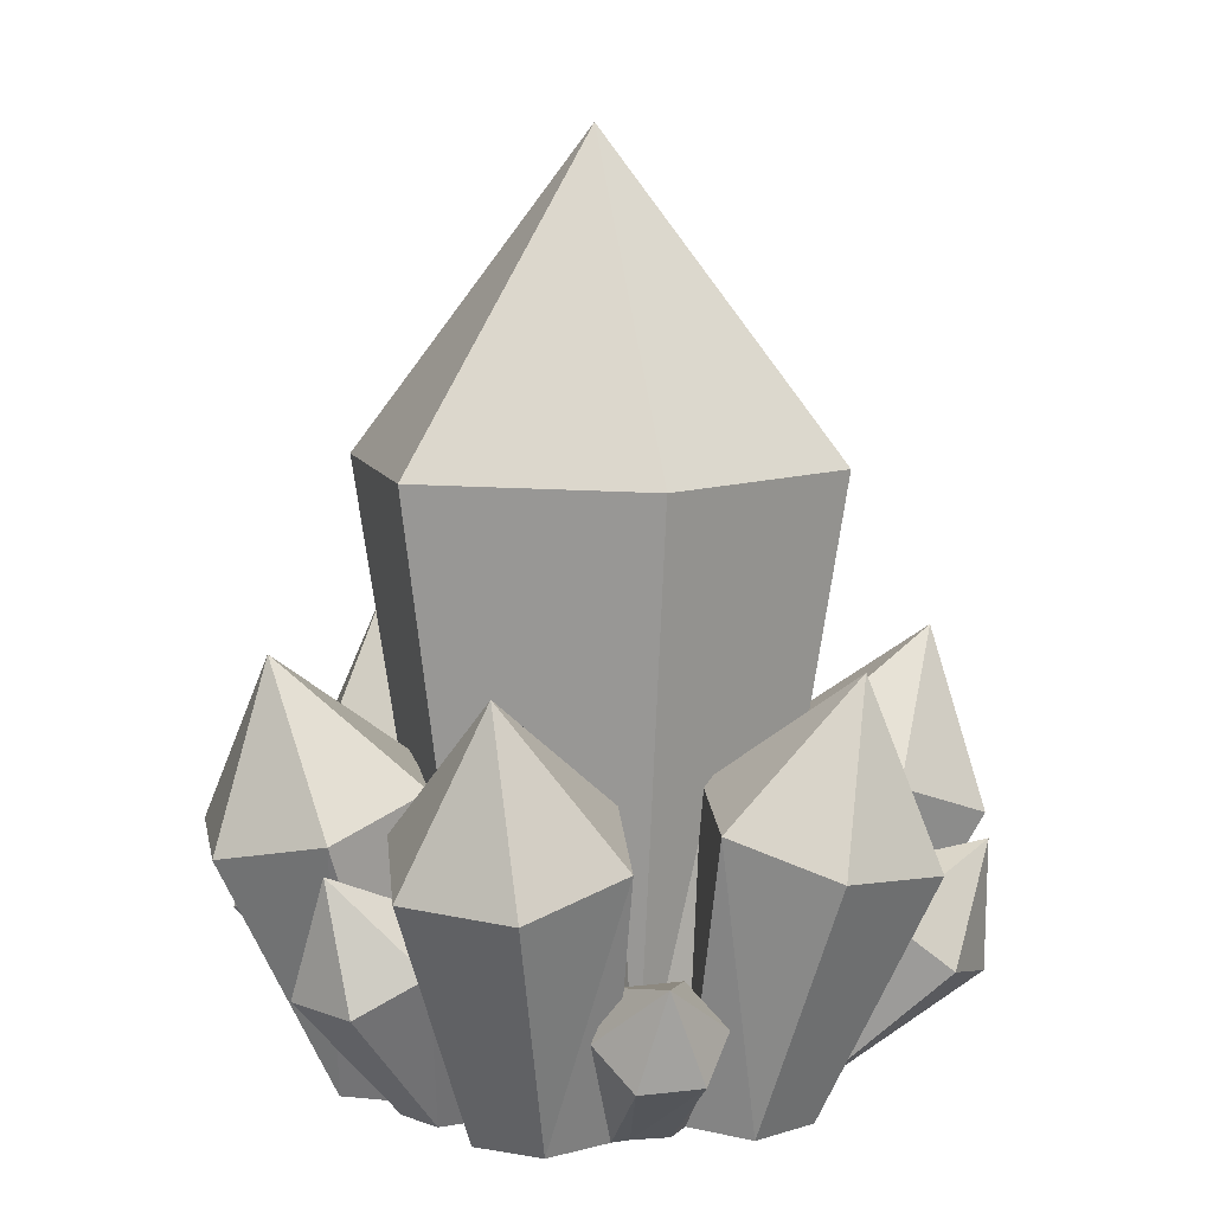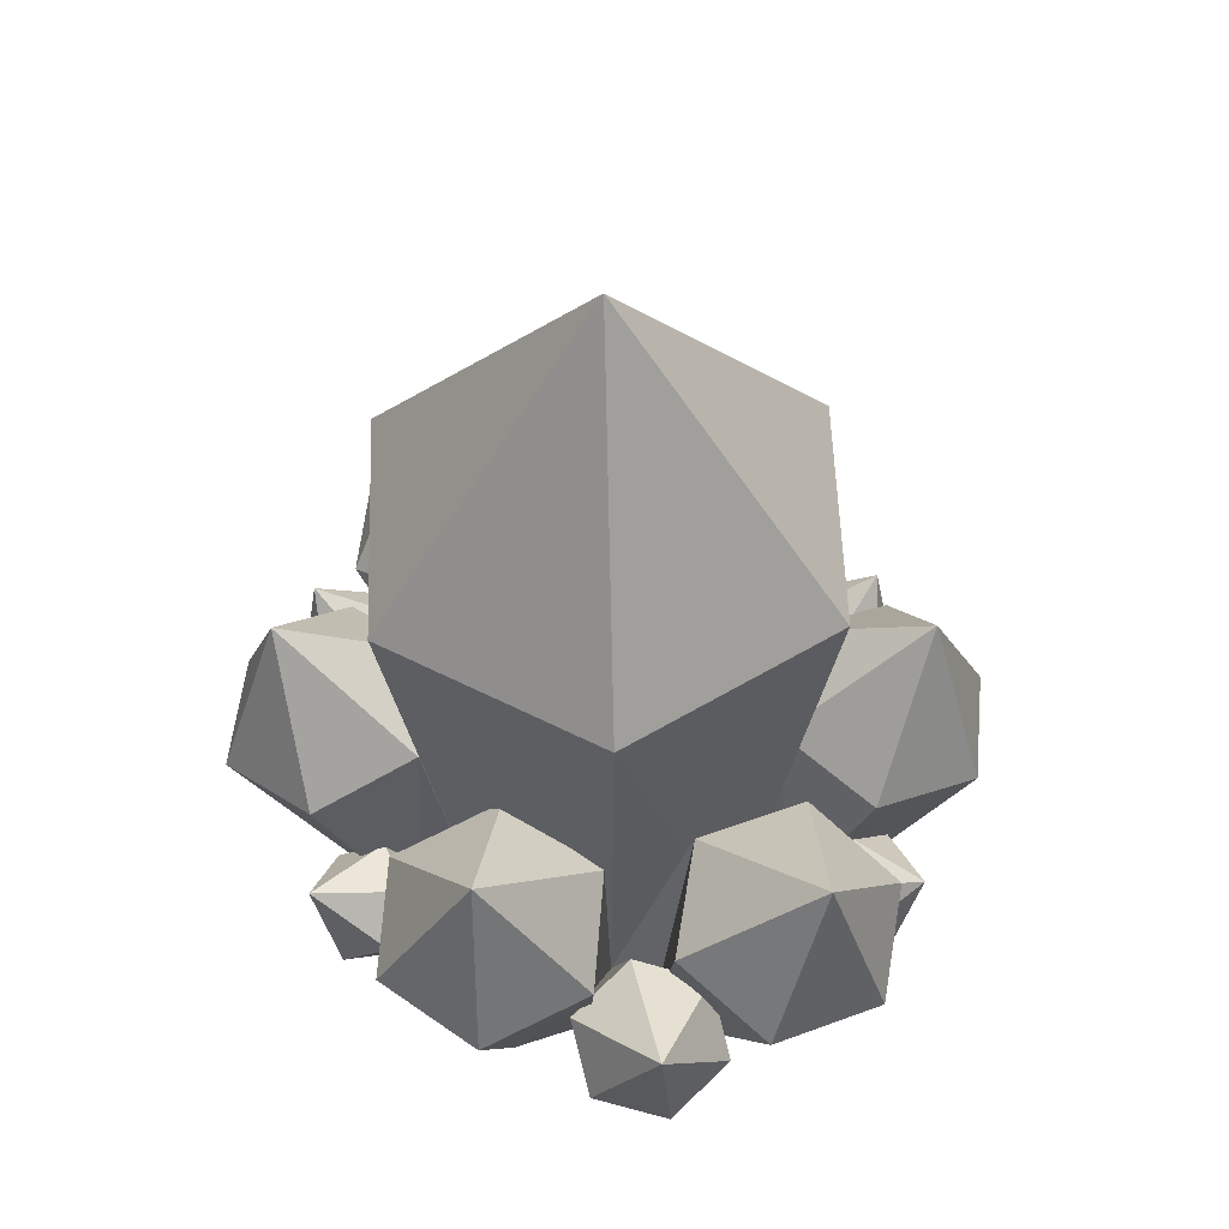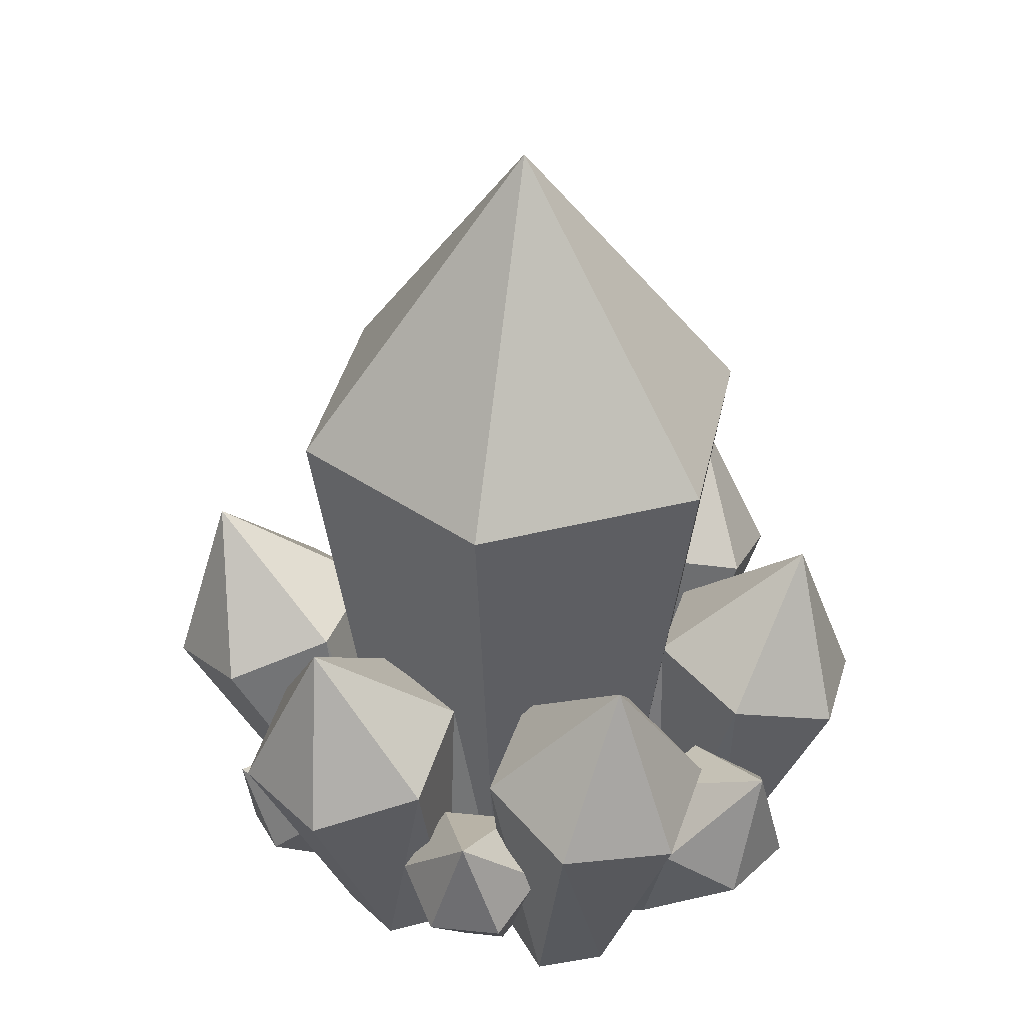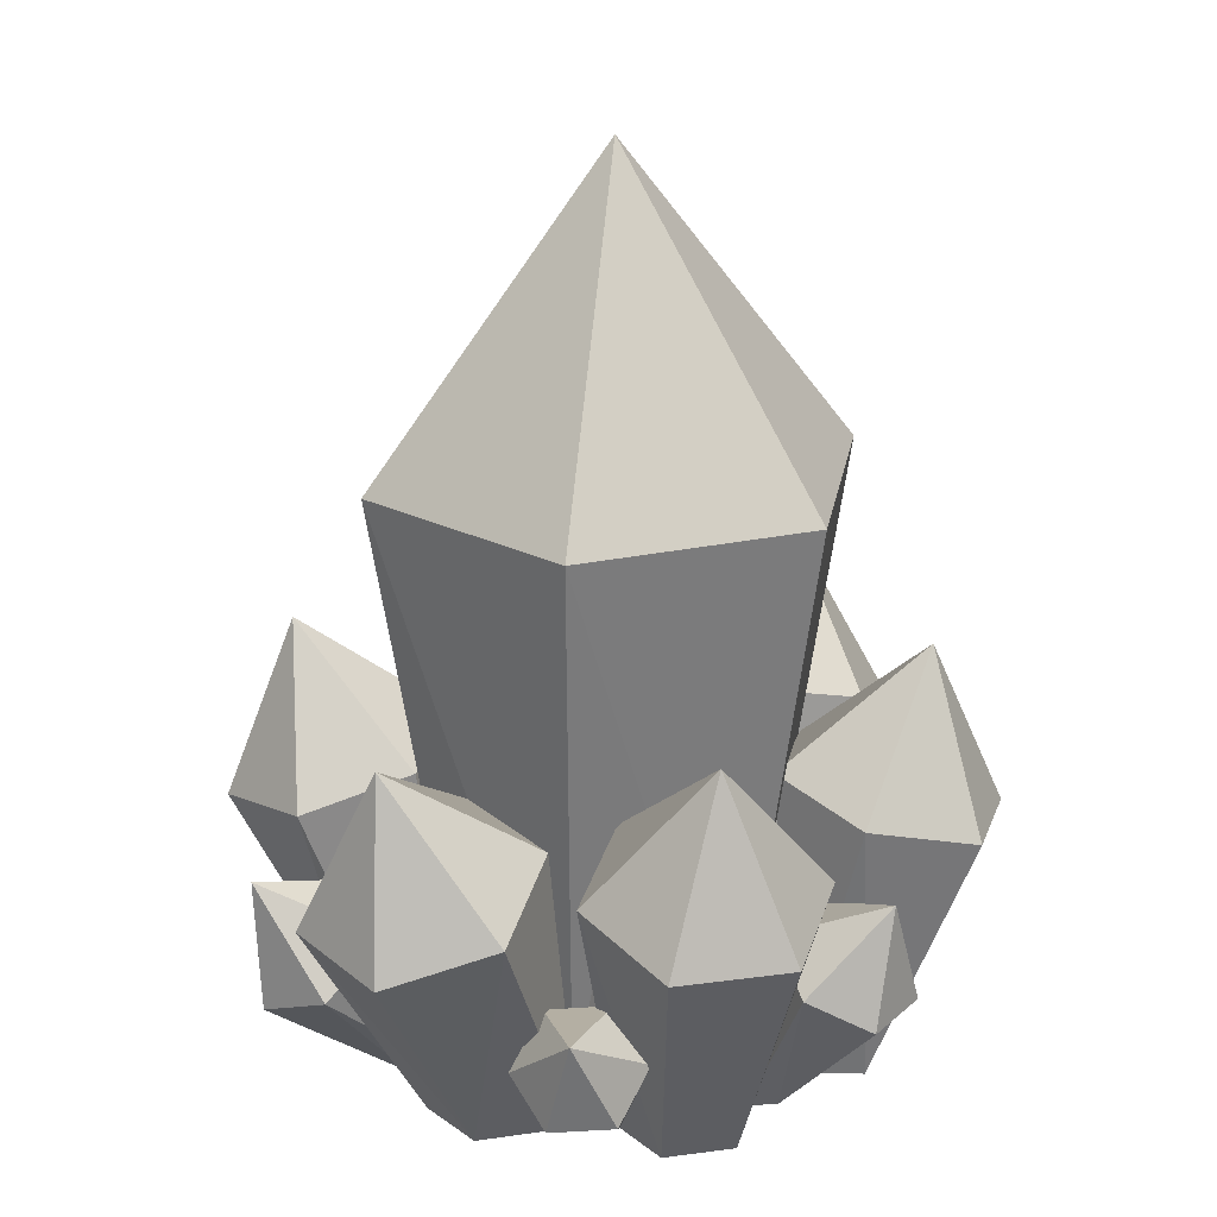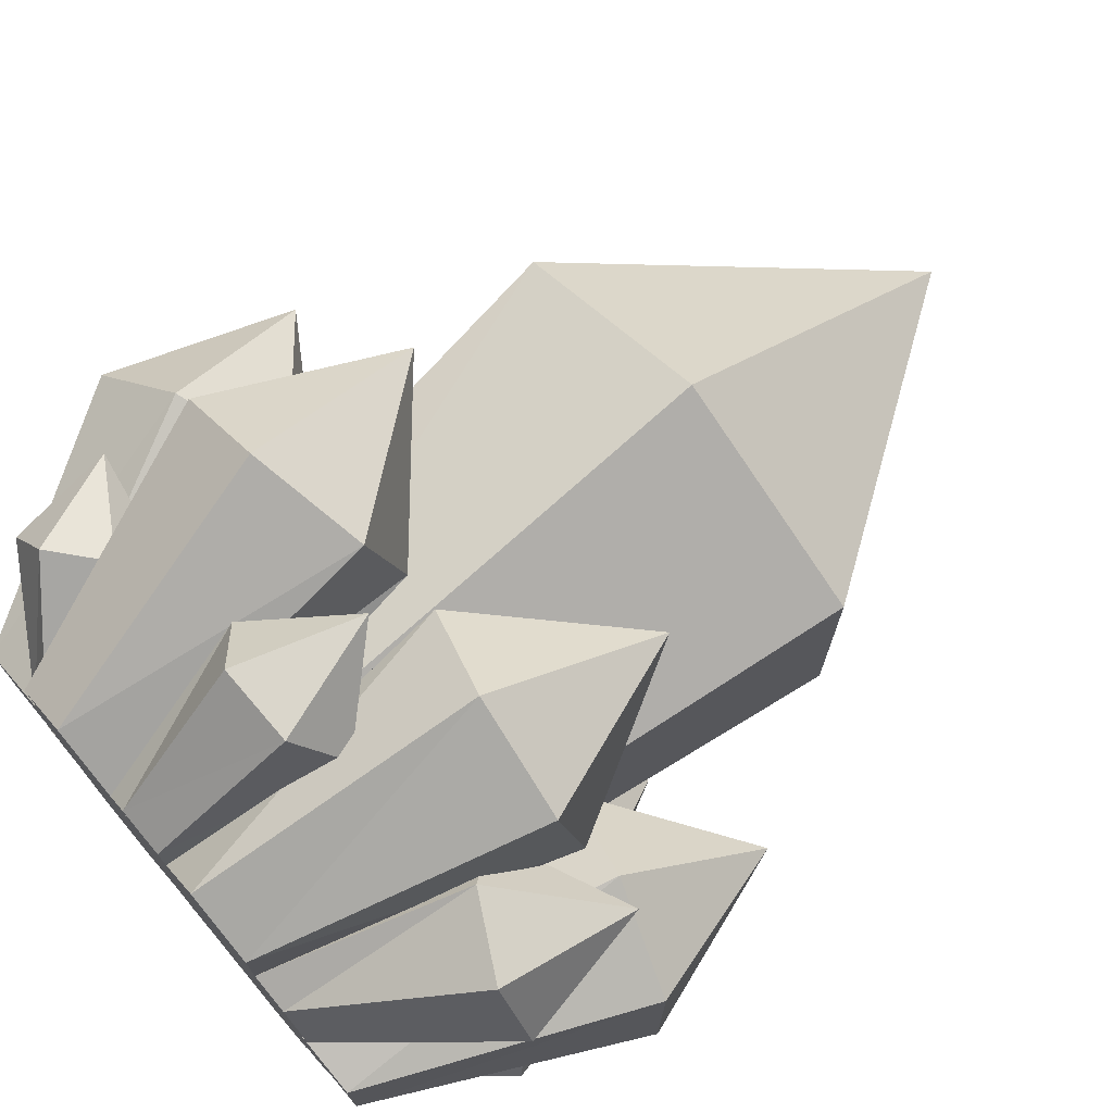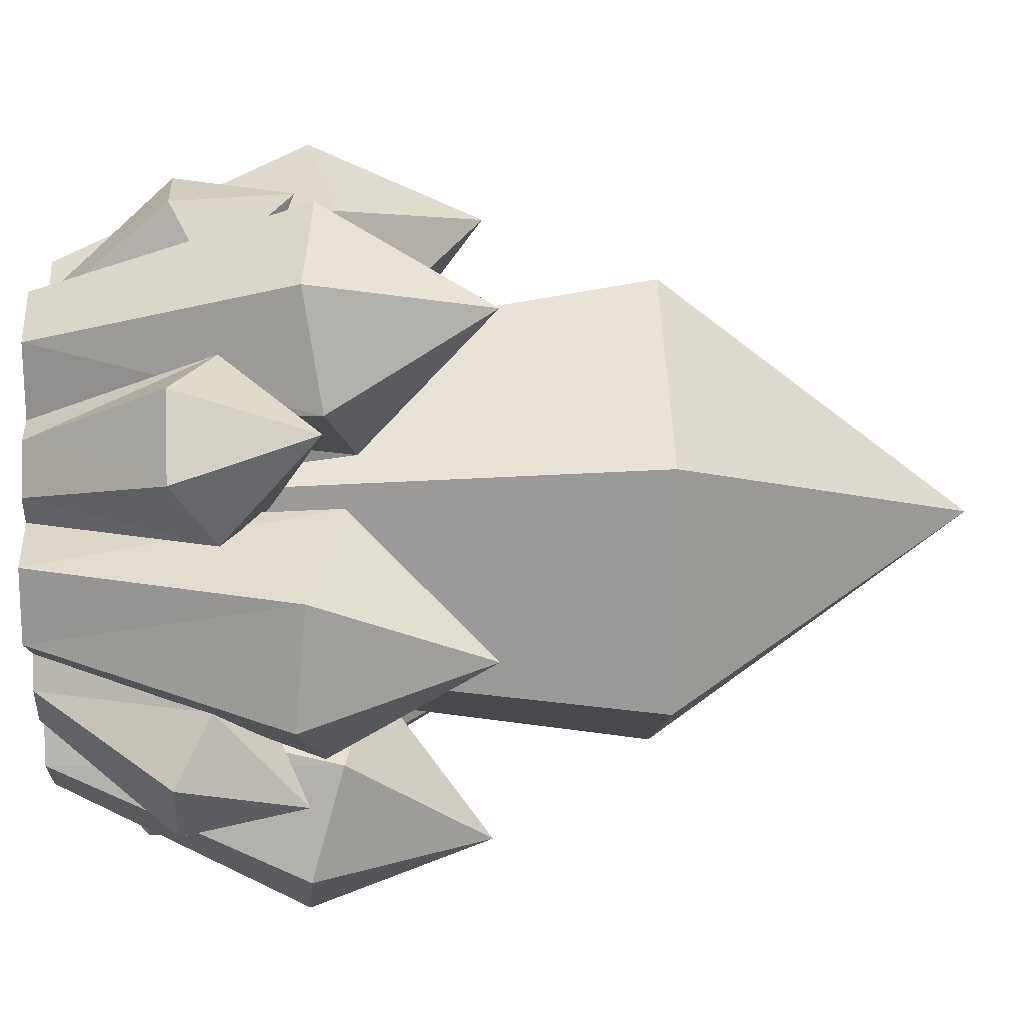
<metadata>
{"format":"obj","ext":"obj","renderer":"f3d","projection":"perspective","resolution":1024,"background":"white","views":[{"elev":9.7,"azim":165.0,"up":"+Y"},{"elev":56.3,"azim":-122.0,"up":"+Y"},{"elev":37.3,"azim":11.8,"up":"+Y"},{"elev":23.6,"azim":-49.9,"up":"+Y"},{"elev":73.5,"azim":50.0,"up":"+Z"},{"elev":19.8,"azim":87.3,"up":"+Z"}]}
</metadata>
<code>
o Crystal_Cube
v 0.5 0.003207 0.3383
v 0.5 0.6437 0.2368
v 0.64 0.003207 0.4192
v 0.7279 0.6437 0.3684
v 0.64 0.003207 0.5808
v 0.7279 0.6437 0.6316
v 0.5 0.003207 0.6617
v 0.5 0.6437 0.7632
v 0.3479 0.003207 0.5711
v 0.2721 0.6437 0.6316
v 0.36 0.003207 0.4192
v 0.2721 0.6437 0.3684
v 0.5 0.9828 0.5
v 0.6576 0.003207 0.3688
v 0.7212 0.185 0.2747
v 0.6969 0.003207 0.3627
v 0.797 0.1472 0.2774
v 0.7248 0.003207 0.4066
v 0.8424 0.1483 0.3489
v 0.7095 0.003207 0.4407
v 0.812 0.1872 0.4178
v 0.7362 0.225 0.4151
v 0.6908 0.2239 0.3436
v 0.8141 0.2792 0.3147
v 0.6153 0.003207 0.252
v 0.6688 0.2711 0.1271
v 0.6763 0.003207 0.3017
v 0.7681 0.2769 0.2079
v 0.7496 0.3122 0.3297
v 0.6318 0.3417 0.3707
v 0.5325 0.3359 0.2899
v 0.5429 0.003207 0.2772
v 0.551 0.3006 0.1681
v 0.6752 0.4641 0.207
v 0.4059 0.003207 0.2456
v 0.3548 0.2856 0.1356
v 0.4603 0.003207 0.3013
v 0.4535 0.3205 0.2095
v 0.4353 0.3431 0.3343
v 0.3183 0.3307 0.3853
v 0.3149 0.003207 0.3607
v 0.2196 0.2958 0.3114
v 0.334 0.003207 0.2769
v 0.2379 0.2732 0.1866
v 0.3053 0.4668 0.2272
v 0.3039 0.003207 0.443
v 0.2025 0.309 0.397
v 0.2945 0.3432 0.4795
v 0.274 0.3342 0.6056
v 0.3094 0.003207 0.6112
v 0.1616 0.291 0.6494
v 0.2223 0.003207 0.5474
v 0.06965 0.2568 0.567
v 0.2349 0.003207 0.4699
v 0.09011 0.2658 0.4408
v 0.1233 0.4543 0.5247
v 0.3562 0.3386 0.6248
v 0.458 0.3387 0.7027
v 0.4512 0.003207 0.7194
v 0.444 0.309 0.8265
v 0.3842 0.003207 0.7593
v 0.3282 0.279 0.8725
v 0.3216 0.003207 0.7115
v 0.2264 0.2788 0.7947
v 0.3356 0.003207 0.6453
v 0.2404 0.3086 0.6708
v 0.315 0.4678 0.7838
v 0.6563 0.3302 0.6271
v 0.6504 0.003207 0.6666
v 0.7569 0.3004 0.7007
v 0.6508 0.003207 0.7471
v 0.7409 0.2816 0.8265
v 0.5792 0.003207 0.7792
v 0.6244 0.2927 0.8787
v 0.532 0.003207 0.7176
v 0.5238 0.3226 0.8051
v 0.5398 0.3413 0.6793
v 0.6679 0.4719 0.7803
v 0.8021 0.2952 0.3617
v 0.7755 0.003207 0.4776
v 0.9041 0.2708 0.4353
v 0.7702 0.003207 0.5558
v 0.8956 0.2826 0.5626
v 0.6993 0.003207 0.5763
v 0.785 0.3189 0.6163
v 0.683 0.3433 0.5427
v 0.6916 0.3315 0.4153
v 0.8398 0.4651 0.4774
v 0.1841 0.1447 0.2838
v 0.2511 0.1986 0.3011
v 0.2611 0.2316 0.3816
v 0.2041 0.2108 0.4449
v 0.1372 0.1569 0.4276
v 0.272 0.003207 0.4066
v 0.1272 0.1239 0.3471
v 0.1302 0.2663 0.336
v 0.482 0.003207 0.2764
v 0.4842 0.09554 0.1522
v 0.5231 0.003207 0.2799
v 0.5511 0.09256 0.1578
v 0.5825 0.1298 0.204
v 0.5472 0.17 0.2445
v 0.4804 0.173 0.2388
v 0.4489 0.1357 0.1927
v 0.5234 0.1972 0.1411
v 0.1984 0.1257 0.6177
v 0.2517 0.1717 0.6159
v 0.2943 0.1783 0.6715
v 0.2838 0.139 0.7289
v 0.2305 0.09301 0.7307
v 0.1878 0.08638 0.6751
v 0.1868 0.1965 0.7073
v 0.4559 0.2152 0.7476
v 0.5369 0.2165 0.7423
v 0.5819 0.1808 0.7997
v 0.5244 0.003207 0.7398
v 0.5458 0.1439 0.8624
v 0.4747 0.003207 0.7431
v 0.4648 0.1426 0.8677
v 0.4199 0.1783 0.8103
v 0.5031 0.2691 0.859
v 0.7371 0.244 0.5999
v 0.8189 0.2005 0.5925
v 0.7186 0.003207 0.6089
v 0.8551 0.1566 0.6661
v 0.6905 0.003207 0.6587
v 0.8094 0.1563 0.7471
v 0.7276 0.1998 0.7545
v 0.6914 0.2436 0.6809
v 0.8297 0.3007 0.7057
f 1 4 3
f 4 5 3
f 6 7 5
f 7 10 9
f 12 10 13
f 9 12 11
f 11 2 1
f 3 7 11
f 4 2 13
f 8 6 13
f 2 12 13
f 10 8 13
f 6 4 13
f 15 16 14
f 16 19 18
f 18 21 20
f 20 22 3
f 23 22 24
f 3 22 23
f 23 14 3
f 18 20 3
f 17 15 24
f 21 19 24
f 15 23 24
f 22 21 24
f 19 17 24
f 25 28 27
f 27 29 14
f 14 30 3
f 30 1 3
f 33 31 34
f 31 32 1
f 33 25 32
f 32 14 1
f 28 26 34
f 30 29 34
f 26 33 34
f 31 30 34
f 29 28 34
f 35 38 37
f 37 39 1
f 39 11 1
f 40 41 11
f 44 42 45
f 42 43 41
f 43 36 35
f 41 43 37
f 38 36 45
f 40 39 45
f 36 44 45
f 42 40 45
f 39 38 45
f 46 48 11
f 48 9 11
f 49 50 9
f 51 52 50
f 55 53 56
f 52 55 54
f 54 47 46
f 54 46 9
f 48 47 56
f 51 49 56
f 47 55 56
f 53 51 56
f 49 48 56
f 57 7 9
f 58 59 7
f 60 61 59
f 62 63 61
f 66 64 67
f 63 66 65
f 65 57 9
f 61 63 65
f 58 57 67
f 62 60 67
f 57 66 67
f 64 62 67
f 60 58 67
f 68 69 5
f 70 71 69
f 71 74 73
f 73 76 75
f 77 76 78
f 75 77 7
f 7 68 5
f 75 7 69
f 70 68 78
f 74 72 78
f 68 77 78
f 76 74 78
f 72 70 78
f 79 80 20
f 80 83 82
f 82 85 84
f 84 86 5
f 87 86 88
f 86 3 5
f 87 20 3
f 84 5 20
f 81 79 88
f 85 83 88
f 79 87 88
f 86 85 88
f 83 81 88
f 41 90 11
f 11 90 91
f 11 91 92
f 92 46 11
f 95 93 96
f 93 94 46
f 94 89 41
f 41 46 94
f 90 89 96
f 92 91 96
f 89 95 96
f 93 92 96
f 91 90 96
f 98 99 97
f 100 32 99
f 32 102 1
f 1 102 103
f 104 103 105
f 103 37 1
f 104 97 37
f 99 32 1
f 100 98 105
f 102 101 105
f 98 104 105
f 103 102 105
f 101 100 105
f 9 106 107
f 9 107 108
f 108 65 9
f 65 109 110
f 111 110 112
f 110 50 65
f 50 106 9
f 9 65 50
f 107 106 112
f 109 108 112
f 106 111 112
f 110 109 112
f 108 107 112
f 7 113 114
f 114 75 7
f 115 116 75
f 117 118 116
f 120 119 121
f 118 120 59
f 59 113 7
f 75 116 118
f 114 113 121
f 117 115 121
f 113 120 121
f 119 117 121
f 115 114 121
f 122 84 5
f 123 124 84
f 125 126 124
f 126 128 69
f 129 128 130
f 69 129 5
f 5 129 122
f 126 5 124
f 123 122 130
f 127 125 130
f 122 129 130
f 128 127 130
f 125 123 130
f 1 2 4
f 4 6 5
f 6 8 7
f 7 8 10
f 9 10 12
f 11 12 2
f 11 1 3
f 3 5 7
f 7 9 11
f 15 17 16
f 16 17 19
f 18 19 21
f 20 21 22
f 23 15 14
f 3 14 18
f 14 16 18
f 25 26 28
f 27 28 29
f 14 29 30
f 30 31 1
f 31 33 32
f 33 26 25
f 32 25 14
f 25 27 14
f 14 3 1
f 35 36 38
f 37 38 39
f 39 40 11
f 40 42 41
f 42 44 43
f 43 44 36
f 43 35 37
f 37 1 11
f 11 41 37
f 46 47 48
f 48 49 9
f 49 51 50
f 51 53 52
f 52 53 55
f 54 55 47
f 46 11 9
f 9 50 52
f 52 54 9
f 57 58 7
f 58 60 59
f 60 62 61
f 62 64 63
f 63 64 66
f 65 66 57
f 65 9 7
f 7 59 65
f 59 61 65
f 68 70 69
f 70 72 71
f 71 72 74
f 73 74 76
f 75 76 77
f 7 77 68
f 7 5 69
f 69 71 75
f 71 73 75
f 79 81 80
f 80 81 83
f 82 83 85
f 84 85 86
f 86 87 3
f 87 79 20
f 3 20 5
f 20 80 84
f 80 82 84
f 41 89 90
f 92 93 46
f 93 95 94
f 94 95 89
f 41 11 46
f 98 100 99
f 100 101 32
f 32 101 102
f 103 104 37
f 104 98 97
f 37 97 1
f 97 99 1
f 108 109 65
f 110 111 50
f 50 111 106
f 114 115 75
f 115 117 116
f 117 119 118
f 118 119 120
f 59 120 113
f 59 7 118
f 7 75 118
f 122 123 84
f 123 125 124
f 125 127 126
f 126 127 128
f 69 128 129
f 69 5 126
f 5 84 124

</code>
